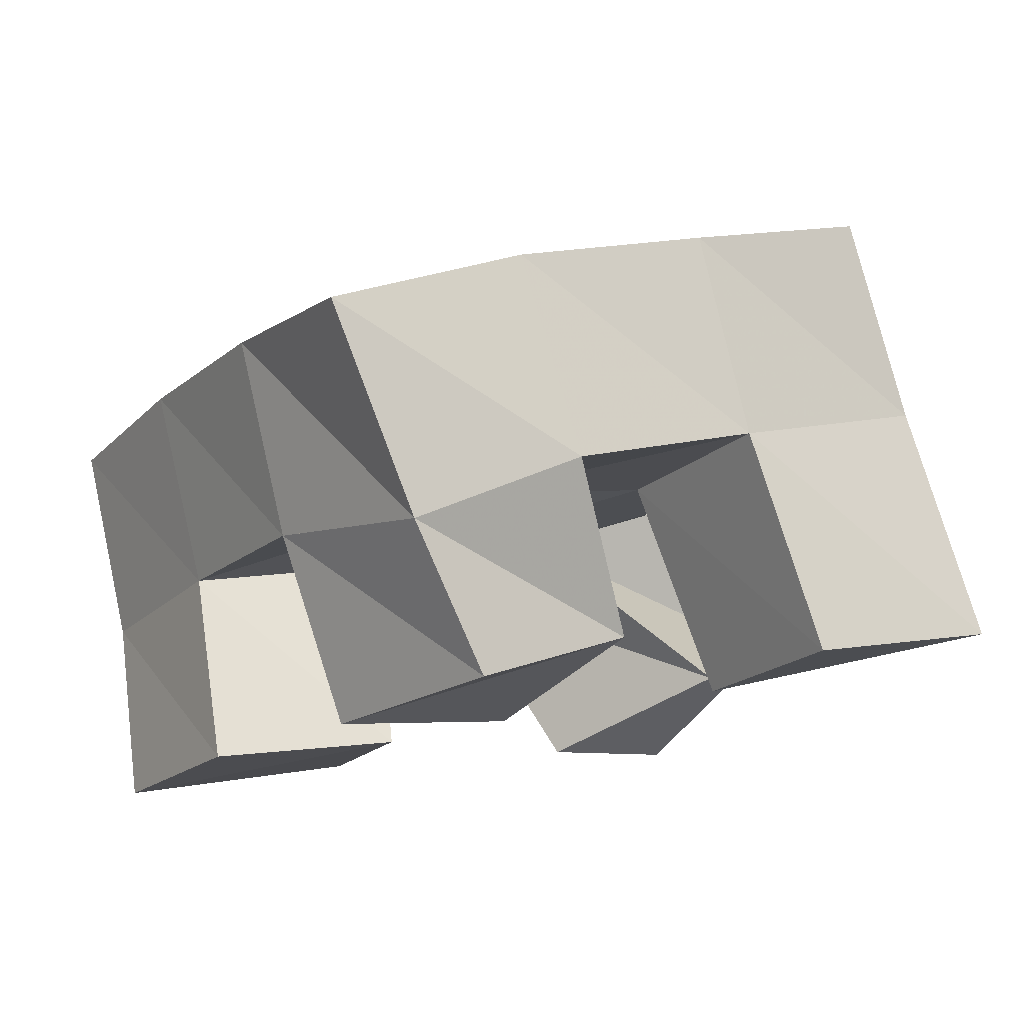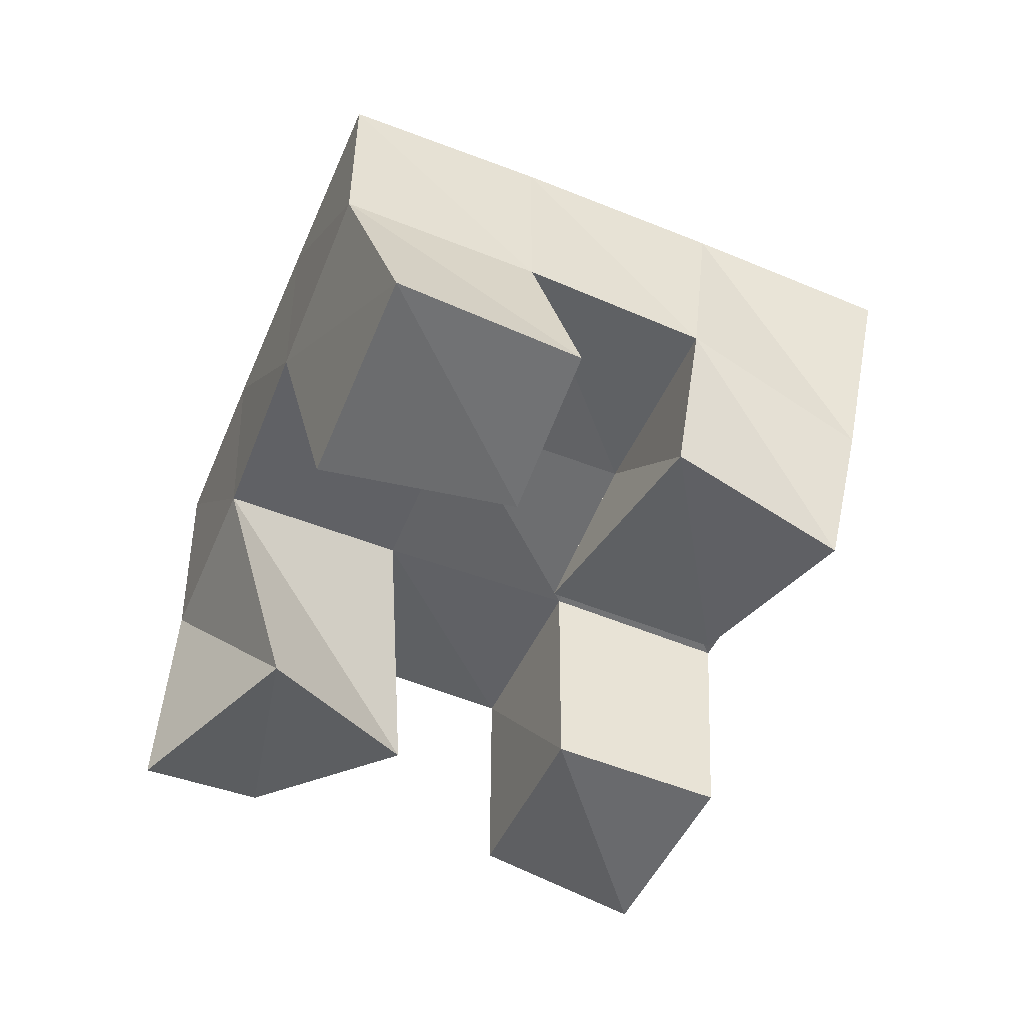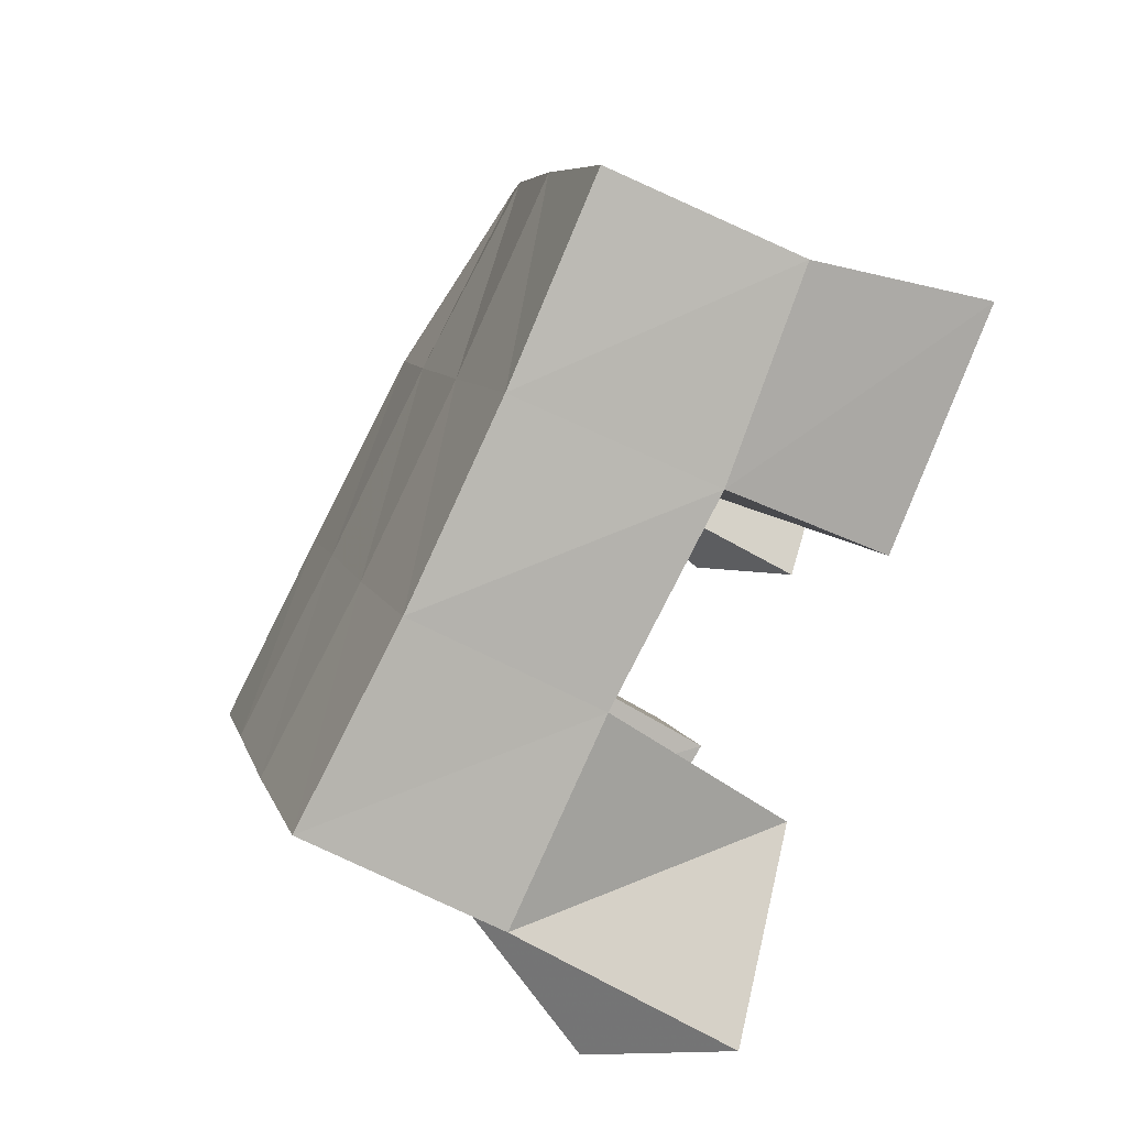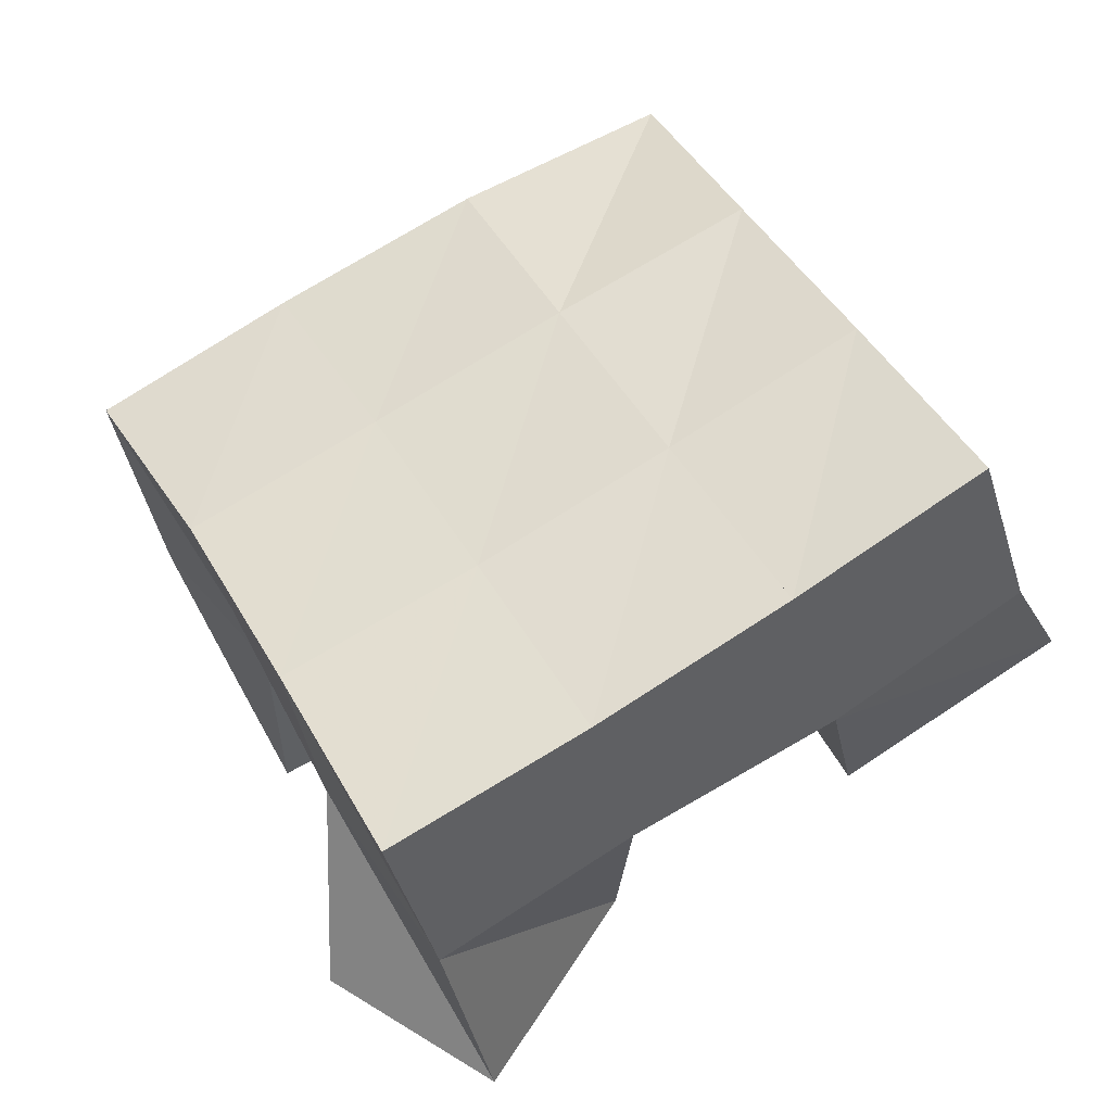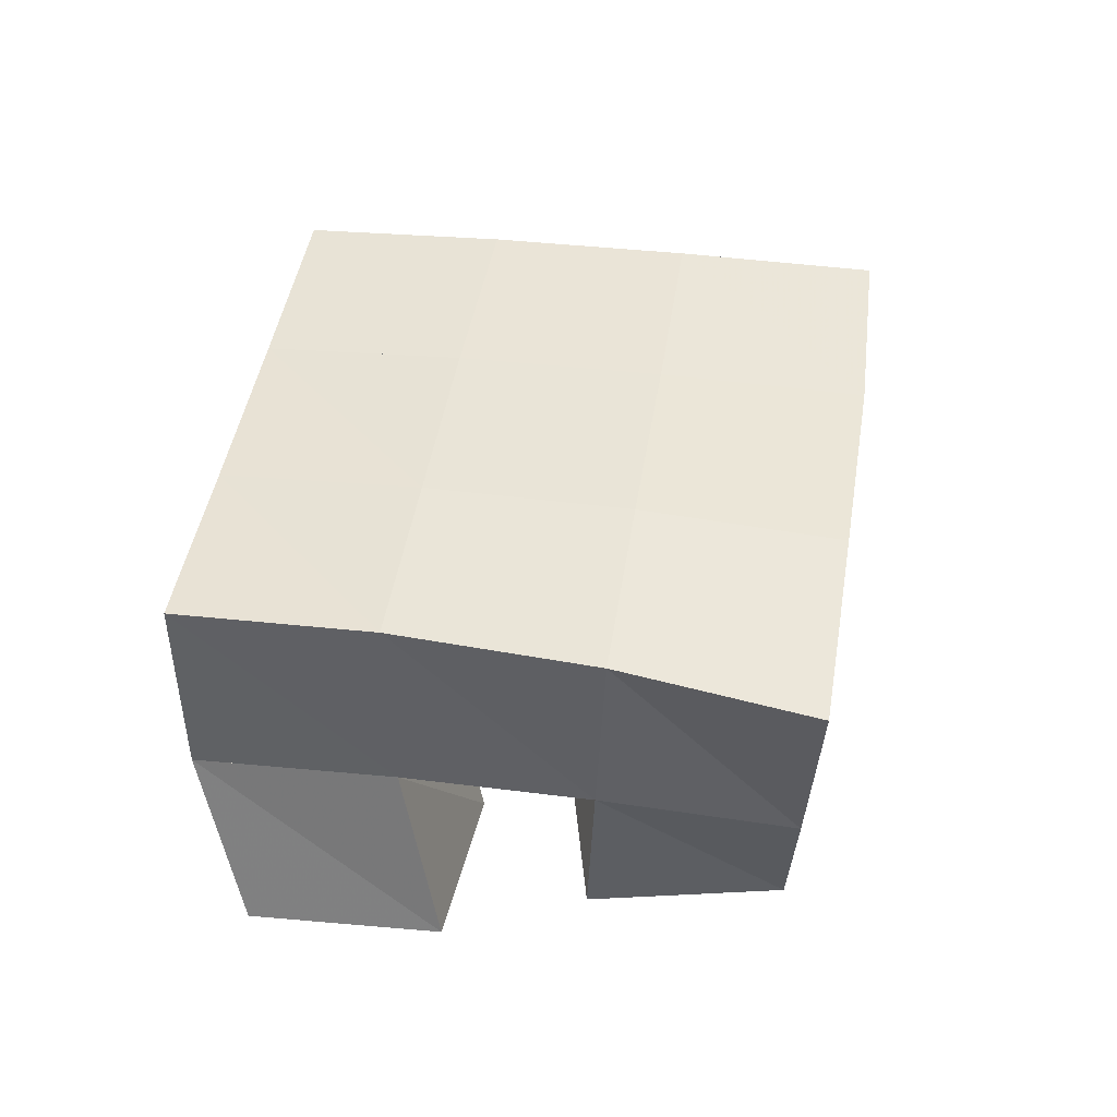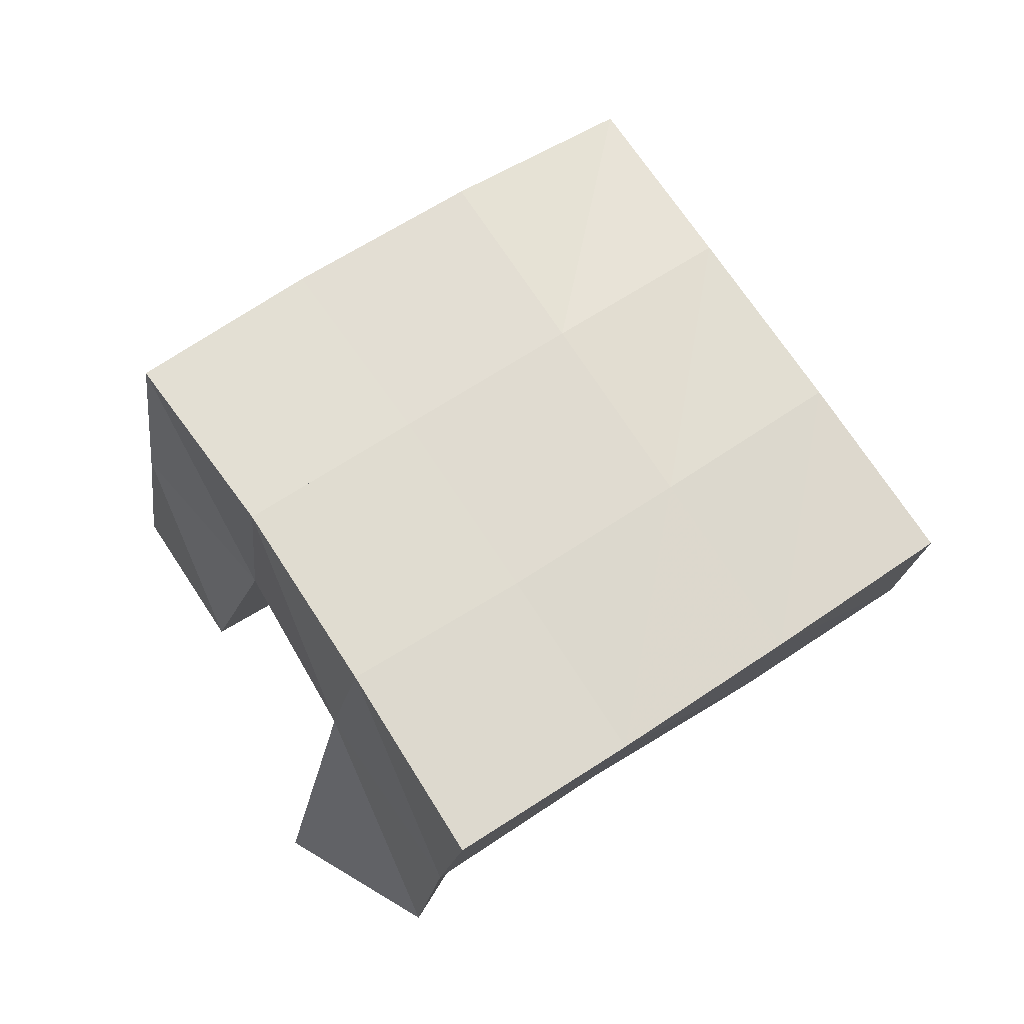
<metadata>
{"format":"obj","ext":"obj","renderer":"f3d","projection":"perspective","resolution":1024,"background":"white","views":[{"elev":76.9,"azim":-8.9,"up":"+Z"},{"elev":-55.4,"azim":-82.4,"up":"+Y"},{"elev":-55.9,"azim":-112.9,"up":"+Z"},{"elev":-34.4,"azim":-160.6,"up":"+Z"},{"elev":38.6,"azim":-50.9,"up":"+Y"},{"elev":73.7,"azim":176.1,"up":"+Y"}]}
</metadata>
<code>
v 1.92 0.1 0.6941
v 1.912 0.1565 0.6985
v 1.954 0.1223 0.7154
v 1.938 0.1635 0.7418
v 1.89 0.1 0.7363
v 1.868 0.1522 0.7236
v 1.933 0.1102 0.7617
v 1.892 0.1527 0.7648
v 1.875 0.1 0.8126
v 1.876 0.154 0.8306
v 1.905 0.1097 0.851
v 1.9 0.1478 0.877
v 1.837 0.1 0.8491
v 1.83 0.1448 0.8567
v 1.871 0.1 0.8858
v 1.861 0.1353 0.8951
v 1.83 0.1026 0.7581
v 1.823 0.1454 0.7479
v 1.846 0.1 0.8068
v 1.849 0.1489 0.7891
v 1.779 0.1 0.7868
v 1.779 0.1451 0.7727
v 1.805 0.1 0.8279
v 1.805 0.1461 0.8161
v 1.974 0.1104 0.7818
v 1.959 0.1581 0.7843
v 1.995 0.1023 0.8187
v 1.987 0.1598 0.8203
v 1.928 0.1 0.8081
v 1.918 0.1537 0.8098
v 1.951 0.1 0.8473
v 1.942 0.1537 0.8512
v 1.905 0.2066 0.6987
v 1.929 0.2094 0.7436
v 1.862 0.2004 0.7229
v 1.886 0.2032 0.7669
v 1.819 0.196 0.7477
v 1.844 0.1983 0.7916
v 1.776 0.1931 0.773
v 1.801 0.1942 0.8167
v 1.953 0.2103 0.7874
v 1.912 0.204 0.8119
v 1.869 0.1984 0.8367
v 1.827 0.1913 0.8619
v 1.98 0.2085 0.8292
v 1.938 0.2024 0.8557
v 1.894 0.1961 0.8813
v 1.85 0.1843 0.9063
f 1 2 4
f 3 1 4
f 2 6 8
f 4 2 8
f 6 5 7
f 8 6 7
f 5 1 3
f 7 5 3
f 8 7 3
f 4 8 3
f 2 1 5
f 6 2 5
f 9 10 12
f 11 9 12
f 10 14 16
f 12 10 16
f 14 13 15
f 16 14 15
f 13 9 11
f 15 13 11
f 16 15 11
f 12 16 11
f 10 9 13
f 14 10 13
f 17 18 20
f 19 17 20
f 18 22 24
f 20 18 24
f 22 21 23
f 24 22 23
f 21 17 19
f 23 21 19
f 24 23 19
f 20 24 19
f 18 17 21
f 22 18 21
f 25 26 28
f 27 25 28
f 26 30 32
f 28 26 32
f 30 29 31
f 32 30 31
f 29 25 27
f 31 29 27
f 32 31 27
f 28 32 27
f 26 25 29
f 30 26 29
f 2 33 34
f 4 2 34
f 33 35 36
f 34 33 36
f 35 6 8
f 36 35 8
f 6 2 4
f 8 6 4
f 36 8 4
f 34 36 4
f 33 2 6
f 35 33 6
f 6 35 36
f 8 6 36
f 35 37 38
f 36 35 38
f 37 18 20
f 38 37 20
f 18 6 8
f 20 18 8
f 38 20 8
f 36 38 8
f 35 6 18
f 37 35 18
f 18 37 38
f 20 18 38
f 37 39 40
f 38 37 40
f 39 22 24
f 40 39 24
f 22 18 20
f 24 22 20
f 40 24 20
f 38 40 20
f 37 18 22
f 39 37 22
f 4 34 41
f 26 4 41
f 34 36 42
f 41 34 42
f 36 8 30
f 42 36 30
f 8 4 26
f 30 8 26
f 42 30 26
f 41 42 26
f 34 4 8
f 36 34 8
f 8 36 42
f 30 8 42
f 36 38 43
f 42 36 43
f 38 20 10
f 43 38 10
f 20 8 30
f 10 20 30
f 43 10 30
f 42 43 30
f 36 8 20
f 38 36 20
f 20 38 43
f 10 20 43
f 38 40 44
f 43 38 44
f 40 24 14
f 44 40 14
f 24 20 10
f 14 24 10
f 44 14 10
f 43 44 10
f 38 20 24
f 40 38 24
f 26 41 45
f 28 26 45
f 41 42 46
f 45 41 46
f 42 30 32
f 46 42 32
f 30 26 28
f 32 30 28
f 46 32 28
f 45 46 28
f 41 26 30
f 42 41 30
f 30 42 46
f 32 30 46
f 42 43 47
f 46 42 47
f 43 10 12
f 47 43 12
f 10 30 32
f 12 10 32
f 47 12 32
f 46 47 32
f 42 30 10
f 43 42 10
f 10 43 47
f 12 10 47
f 43 44 48
f 47 43 48
f 44 14 16
f 48 44 16
f 14 10 12
f 16 14 12
f 48 16 12
f 47 48 12
f 43 10 14
f 44 43 14

</code>
